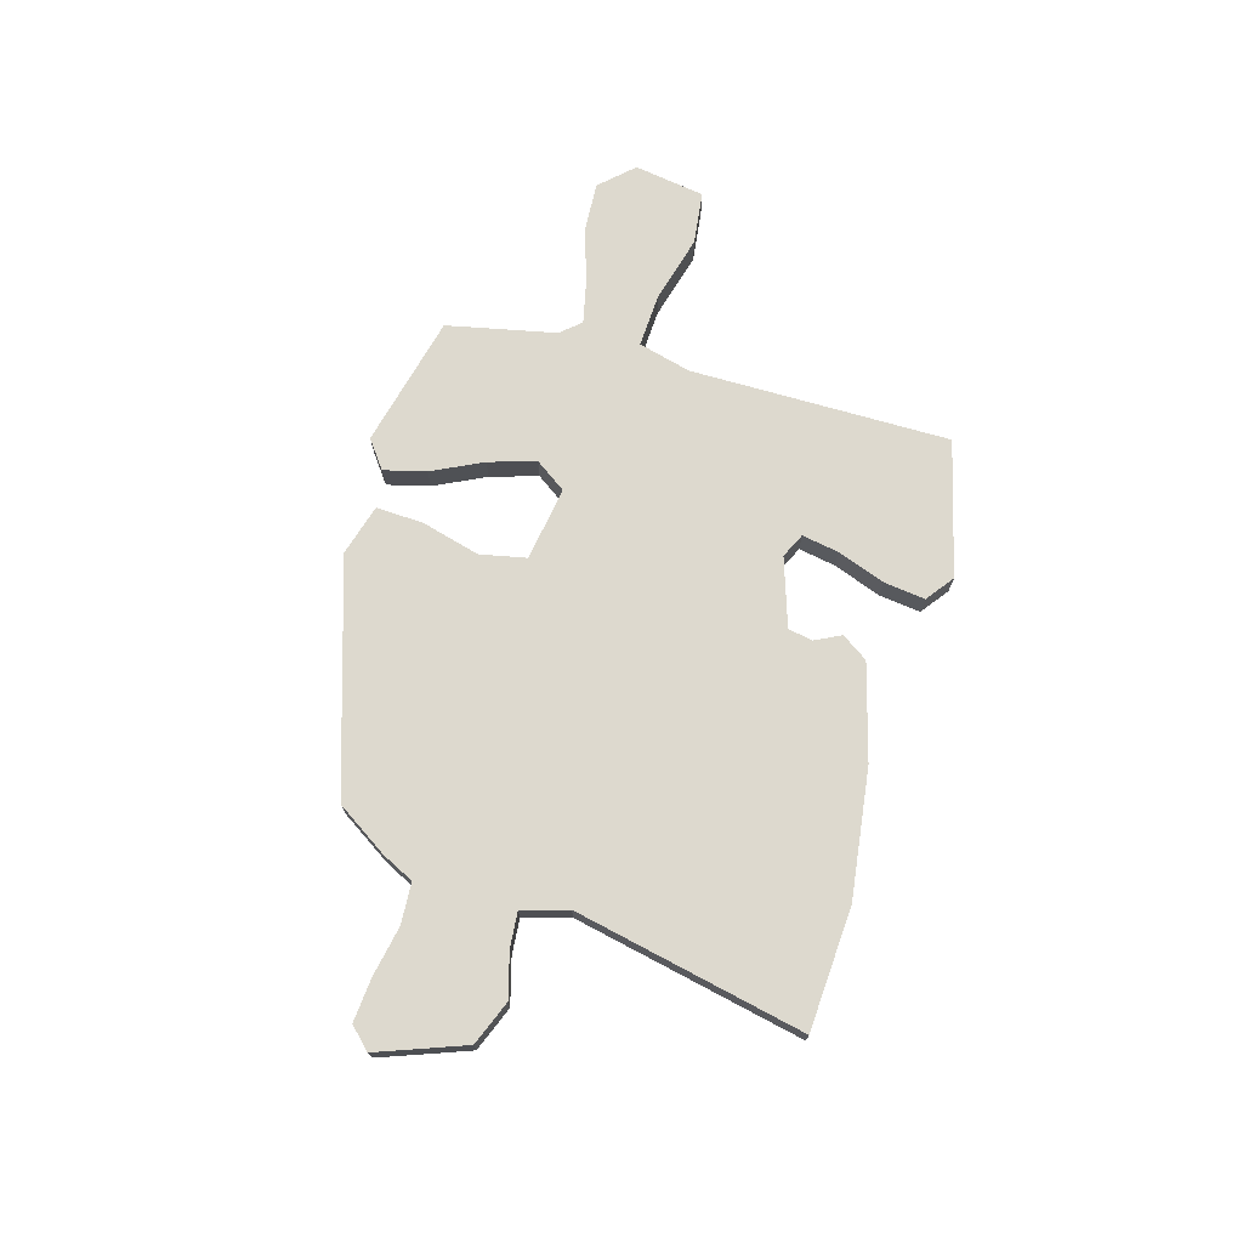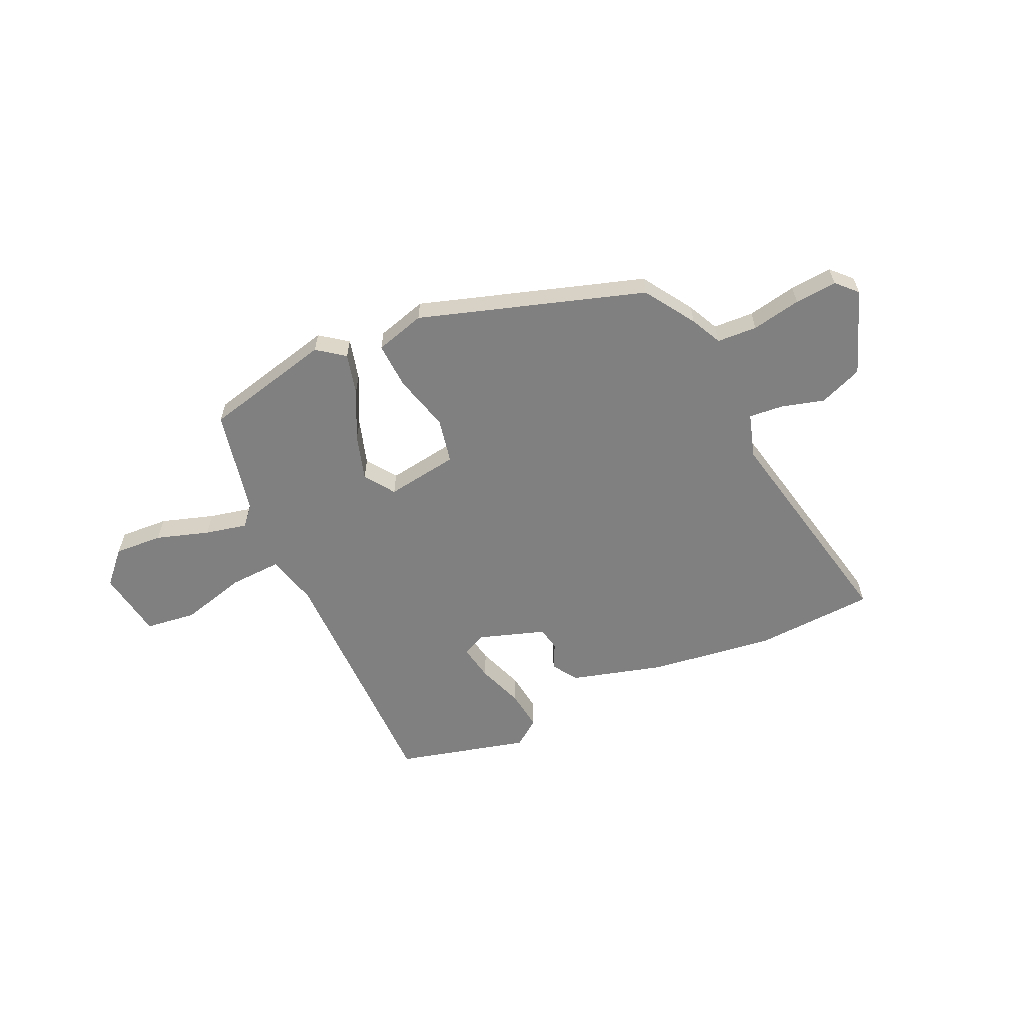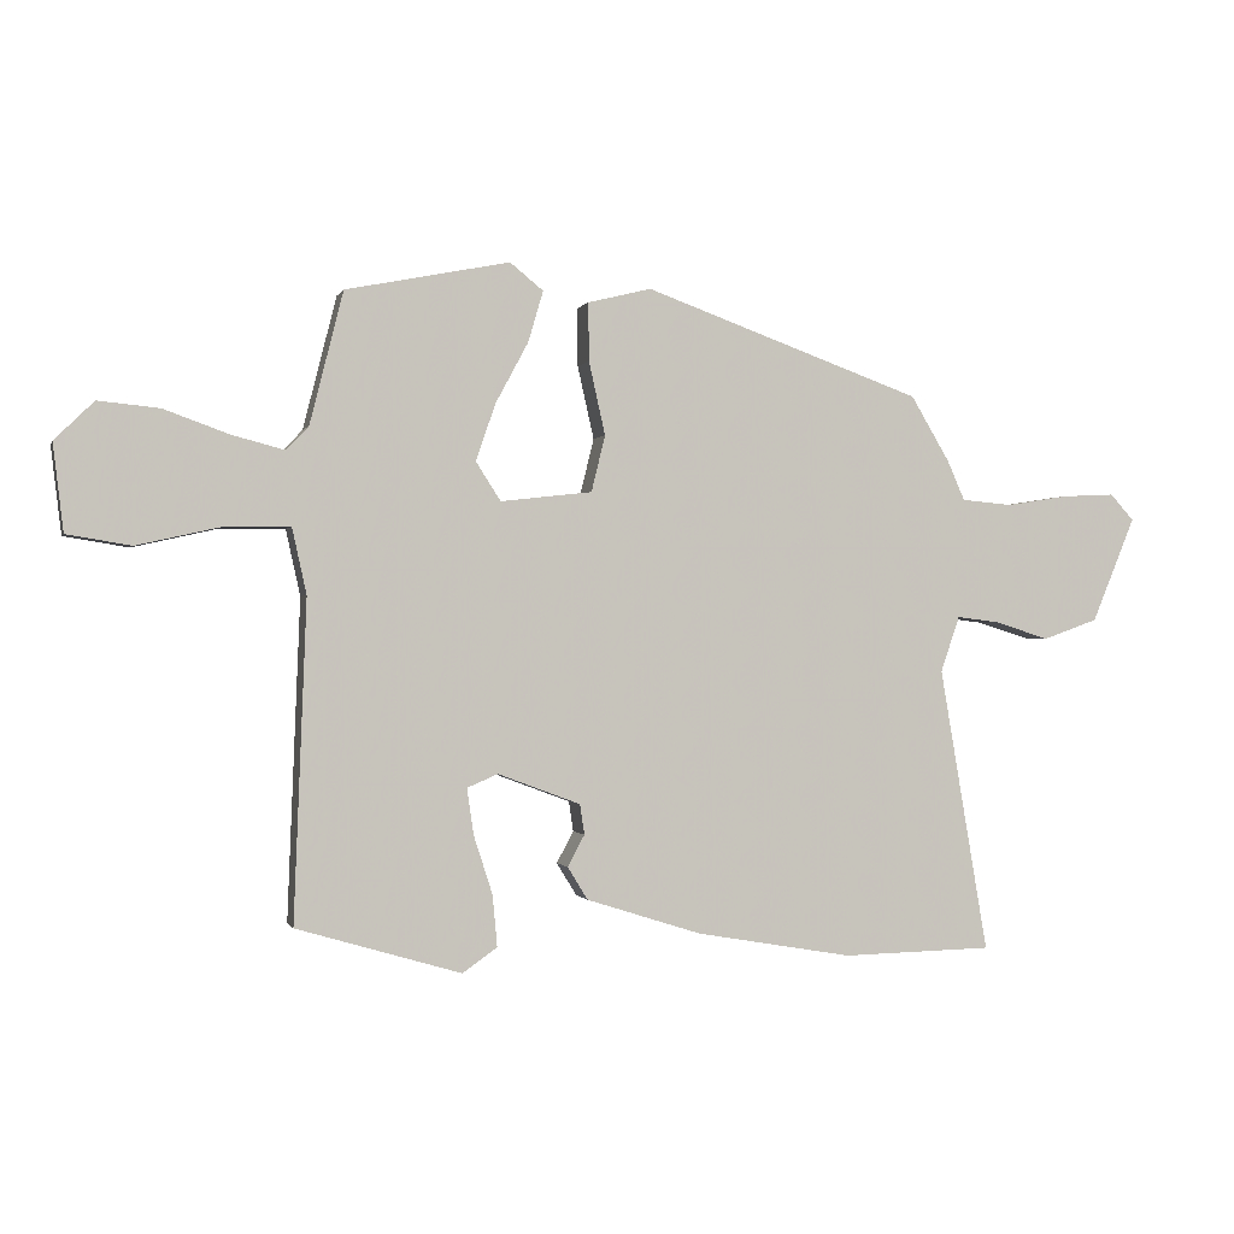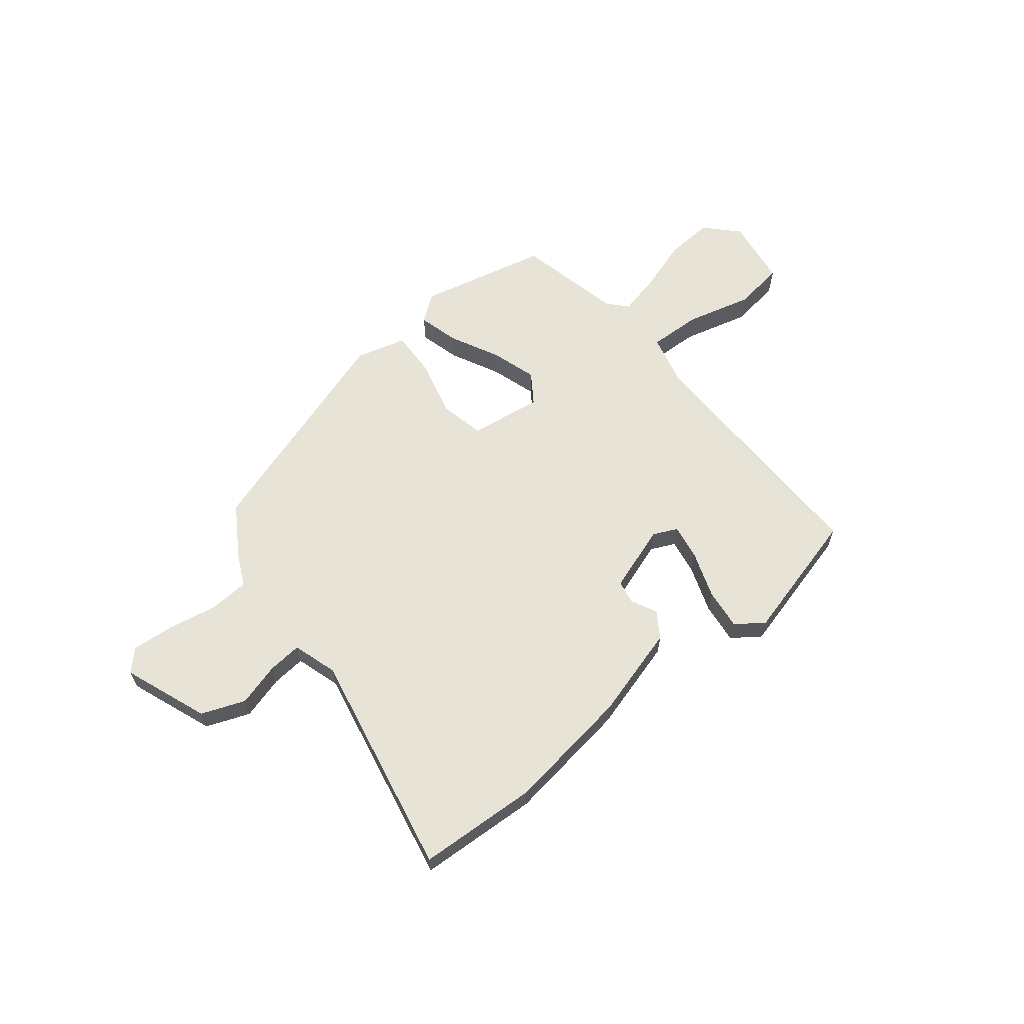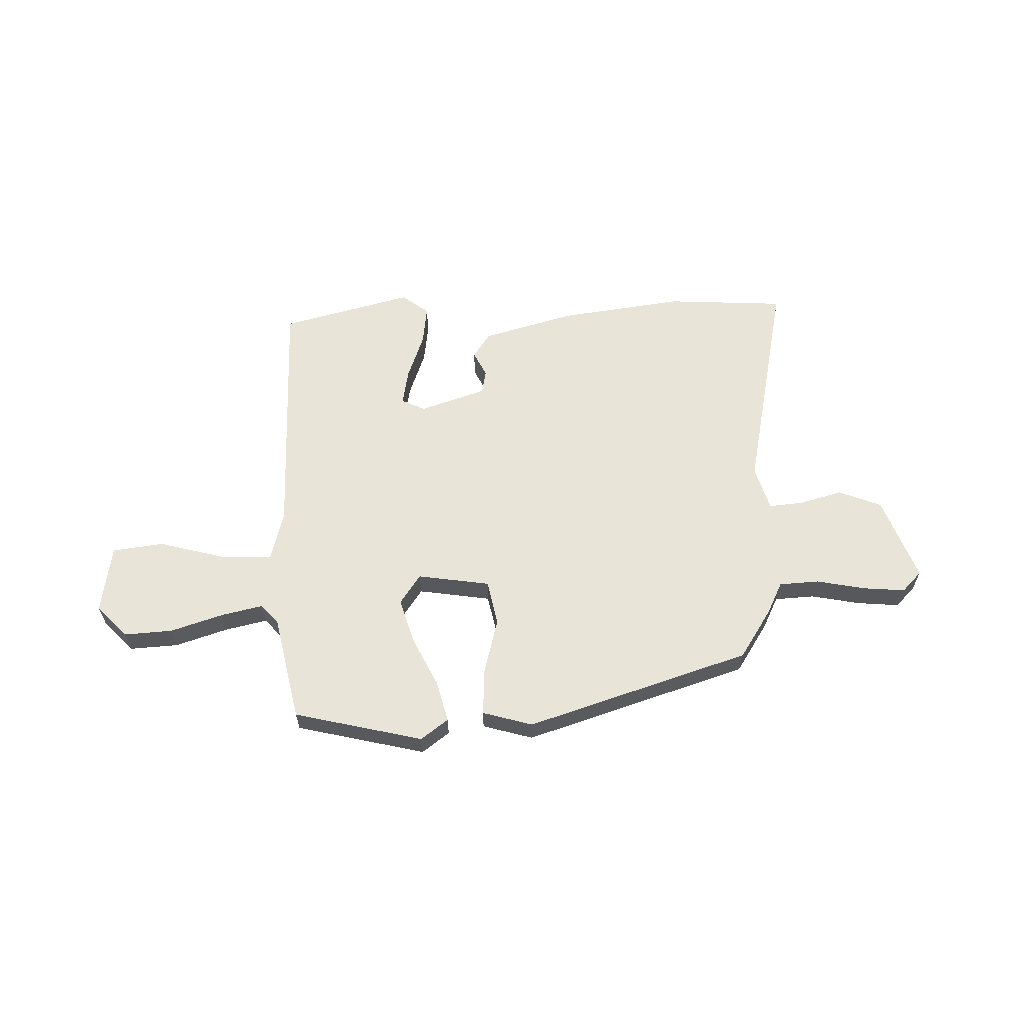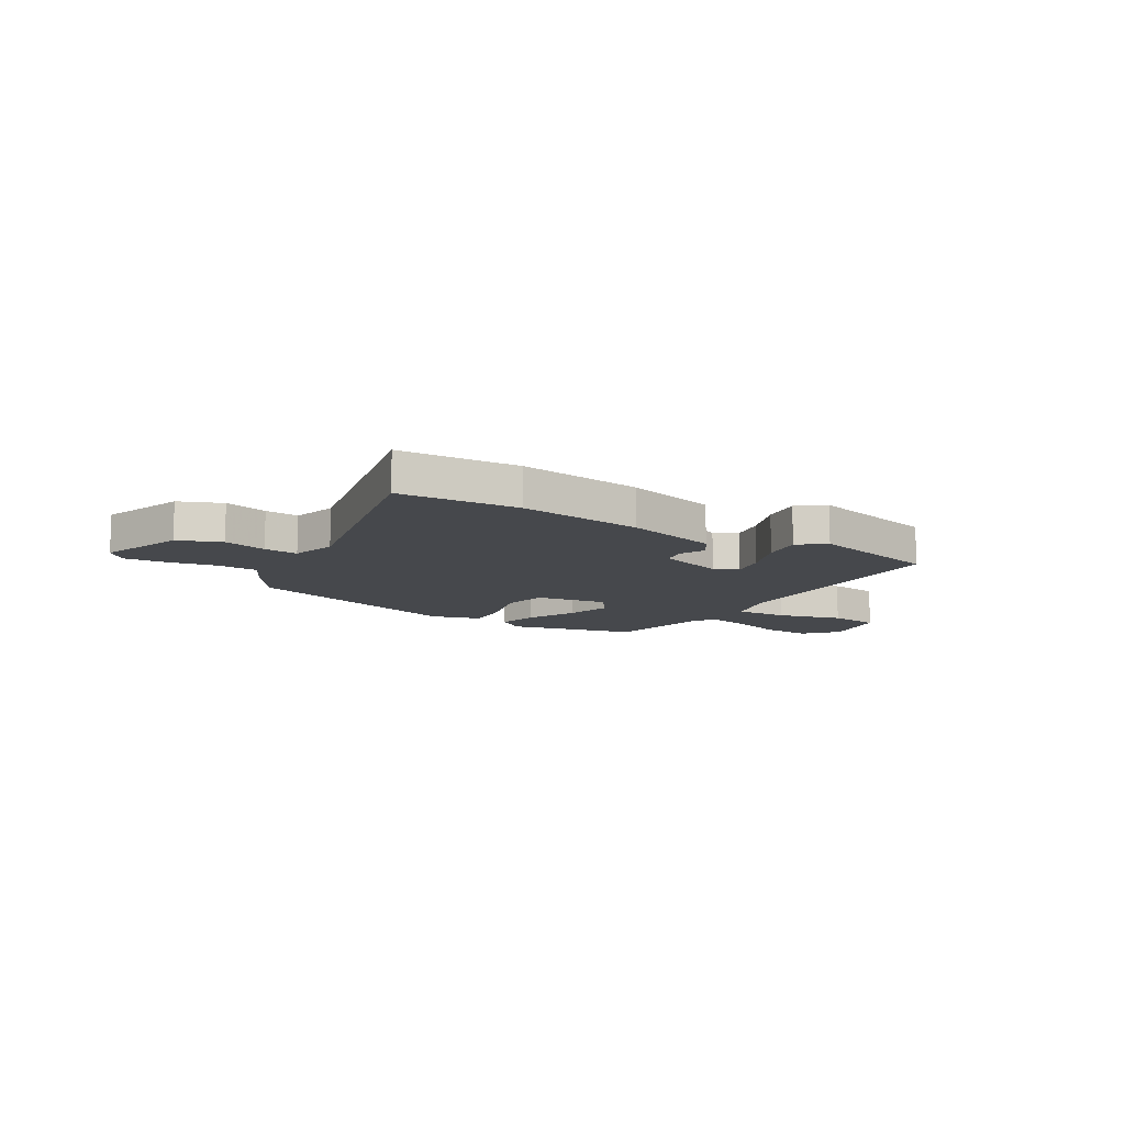
<metadata>
{"format":"obj","ext":"obj","renderer":"f3d","projection":"perspective","resolution":1024,"background":"white","views":[{"elev":71.8,"azim":108.3,"up":"+Y"},{"elev":-60.0,"azim":26.7,"up":"+Y"},{"elev":-0.6,"azim":-14.9,"up":"+Z"},{"elev":62.3,"azim":142.9,"up":"+Y"},{"elev":61.3,"azim":0.4,"up":"+Y"},{"elev":-11.2,"azim":151.3,"up":"+Y"}]}
</metadata>
<code>
v 0.472 0.07 0.365
v 0.531 0.07 0.266
v 0.558 0.07 0.205
v 0.635 0.07 0.198
v 0.73 0.07 0.213
v 0.811 0.07 0.217
v 0.847 0.07 0.177
v 0.781 0.07 0.017
v 0.697 0.07 -0.013
v 0.614 0.07 0.013
v 0.549 0.07 0.021
v 0.52 0.07 -0.064
v 0.594 0.07 -0.498
v 0.364 0.07 -0.503
v 0.125 0.07 -0.462
v -0.051 0.07 -0.406
v -0.082 0.07 -0.356
v -0.056 0.07 -0.308
v -0.063 0.07 -0.262
v -0.189 0.07 -0.215
v -0.236 0.07 -0.235
v -0.226 0.07 -0.305
v -0.197 0.07 -0.395
v -0.19 0.07 -0.473
v -0.243 0.07 -0.51
v -0.494 0.07 -0.436
v -0.475 0.07 0.05
v -0.497 0.07 0.15
v -0.598 0.07 0.149
v -0.725 0.07 0.12
v -0.823 0.07 0.136
v -0.839 0.07 0.269
v -0.779 0.07 0.328
v -0.686 0.07 0.319
v -0.586 0.07 0.283
v -0.506 0.07 0.262
v -0.472 0.07 0.298
v -0.421 0.07 0.5
v -0.171 0.07 0.55
v -0.12 0.07 0.509
v -0.143 0.07 0.431
v -0.193 0.07 0.338
v -0.223 0.07 0.251
v -0.185 0.07 0.192
v -0.045 0.07 0.208
v -0.024 0.07 0.294
v -0.049 0.07 0.405
v -0.05 0.07 0.494
v 0.047 0.07 0.518
v 0.472 0 0.365
v 0.531 0 0.266
v 0.558 0 0.205
v 0.635 0 0.198
v 0.73 0 0.213
v 0.811 0 0.217
v 0.847 0 0.177
v 0.781 0 0.017
v 0.697 0 -0.013
v 0.614 0 0.013
v 0.549 0 0.021
v 0.52 0 -0.064
v 0.594 0 -0.498
v 0.364 0 -0.503
v 0.125 0 -0.462
v -0.051 0 -0.406
v -0.082 0 -0.356
v -0.056 0 -0.308
v -0.063 0 -0.262
v -0.189 0 -0.215
v -0.236 0 -0.235
v -0.226 0 -0.305
v -0.197 0 -0.395
v -0.19 0 -0.473
v -0.243 0 -0.51
v -0.494 0 -0.436
v -0.475 0 0.05
v -0.497 0 0.15
v -0.598 0 0.149
v -0.725 0 0.12
v -0.823 0 0.136
v -0.839 0 0.269
v -0.779 0 0.328
v -0.686 0 0.319
v -0.586 0 0.283
v -0.506 0 0.262
v -0.472 0 0.298
v -0.421 0 0.5
v -0.171 0 0.55
v -0.12 0 0.509
v -0.143 0 0.431
v -0.193 0 0.338
v -0.223 0 0.251
v -0.185 0 0.192
v -0.045 0 0.208
v -0.024 0 0.294
v -0.049 0 0.405
v -0.05 0 0.494
v 0.047 0 0.518
f 46 47 48 49
f 45 46 49 1
f 39 40 41 42
f 37 38 39 42
f 36 37 42 43
f 32 33 34 35
f 32 35 36
f 29 30 31 32
f 28 29 32 36
f 27 28 36 43
f 22 23 24 25
f 21 22 25 26
f 15 16 17 18
f 15 18 19
f 12 13 14 15
f 11 12 15 19
f 7 8 9 10
f 7 10 11
f 4 5 6 7
f 3 4 7 11
f 45 1 2 3
f 44 45 3 11
f 21 26 27 43
f 20 21 43 44
f 11 19 20 44
f 98 97 96 95
f 50 98 95 94
f 91 90 89 88
f 91 88 87 86
f 92 91 86 85
f 84 83 82 81
f 85 84 81
f 81 80 79 78
f 85 81 78 77
f 92 85 77 76
f 74 73 72 71
f 75 74 71 70
f 67 66 65 64
f 68 67 64
f 64 63 62 61
f 68 64 61 60
f 59 58 57 56
f 60 59 56
f 56 55 54 53
f 60 56 53 52
f 52 51 50 94
f 60 52 94 93
f 92 76 75 70
f 93 92 70 69
f 93 69 68 60
f 1 50 51 2
f 2 51 52 3
f 3 52 53 4
f 4 53 54 5
f 5 54 55 6
f 6 55 56 7
f 7 56 57 8
f 8 57 58 9
f 9 58 59 10
f 10 59 60 11
f 11 60 61 12
f 12 61 62 13
f 13 62 63 14
f 14 63 64 15
f 15 64 65 16
f 16 65 66 17
f 17 66 67 18
f 18 67 68 19
f 19 68 69 20
f 20 69 70 21
f 21 70 71 22
f 22 71 72 23
f 23 72 73 24
f 24 73 74 25
f 25 74 75 26
f 26 75 76 27
f 27 76 77 28
f 28 77 78 29
f 29 78 79 30
f 30 79 80 31
f 31 80 81 32
f 32 81 82 33
f 33 82 83 34
f 34 83 84 35
f 35 84 85 36
f 36 85 86 37
f 37 86 87 38
f 38 87 88 39
f 39 88 89 40
f 40 89 90 41
f 41 90 91 42
f 42 91 92 43
f 43 92 93 44
f 44 93 94 45
f 45 94 95 46
f 46 95 96 47
f 47 96 97 48
f 48 97 98 49
f 49 98 50 1

</code>
